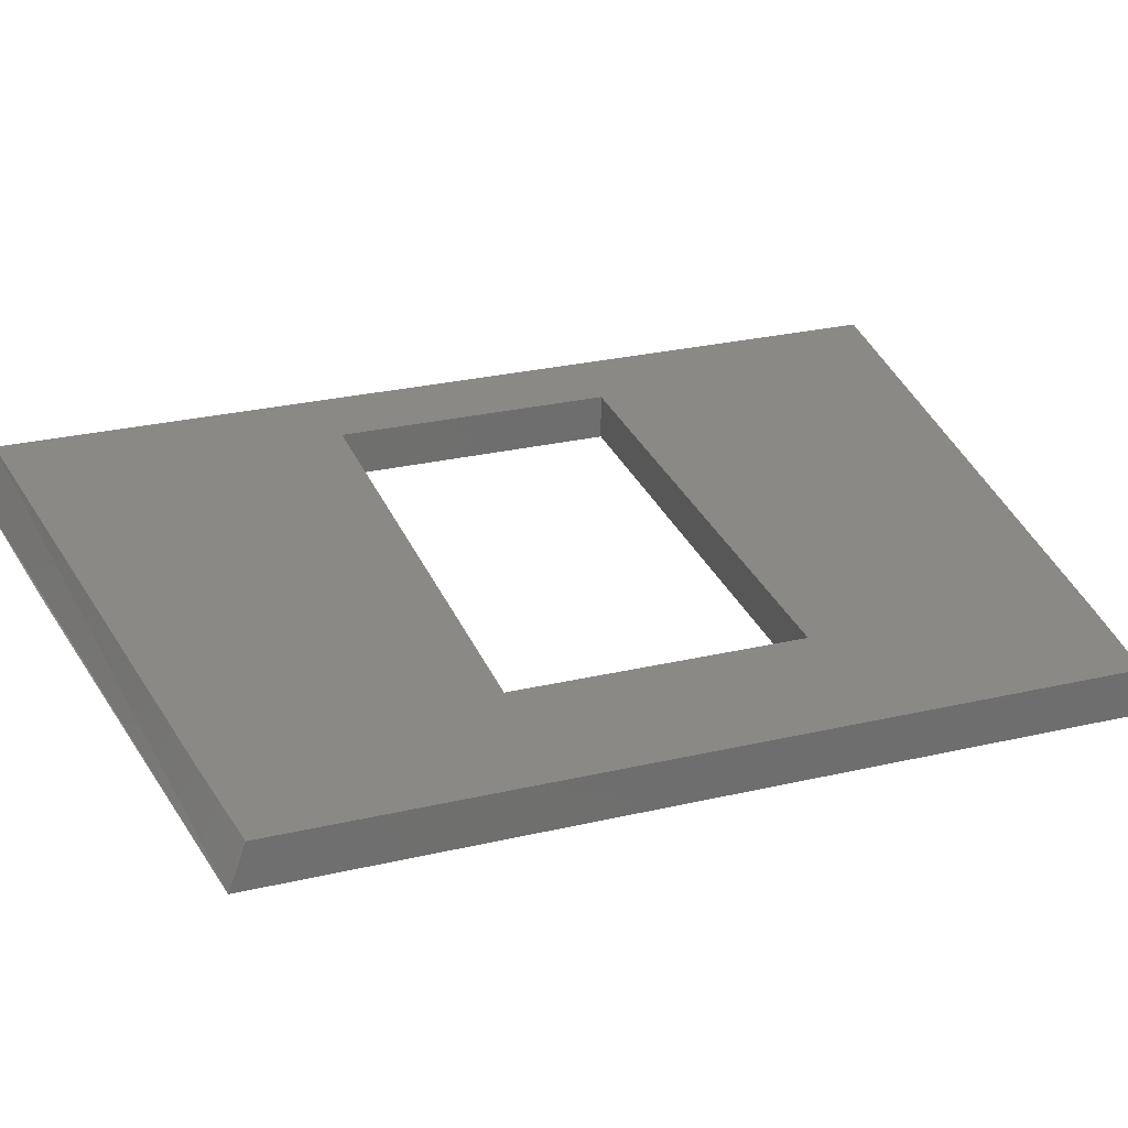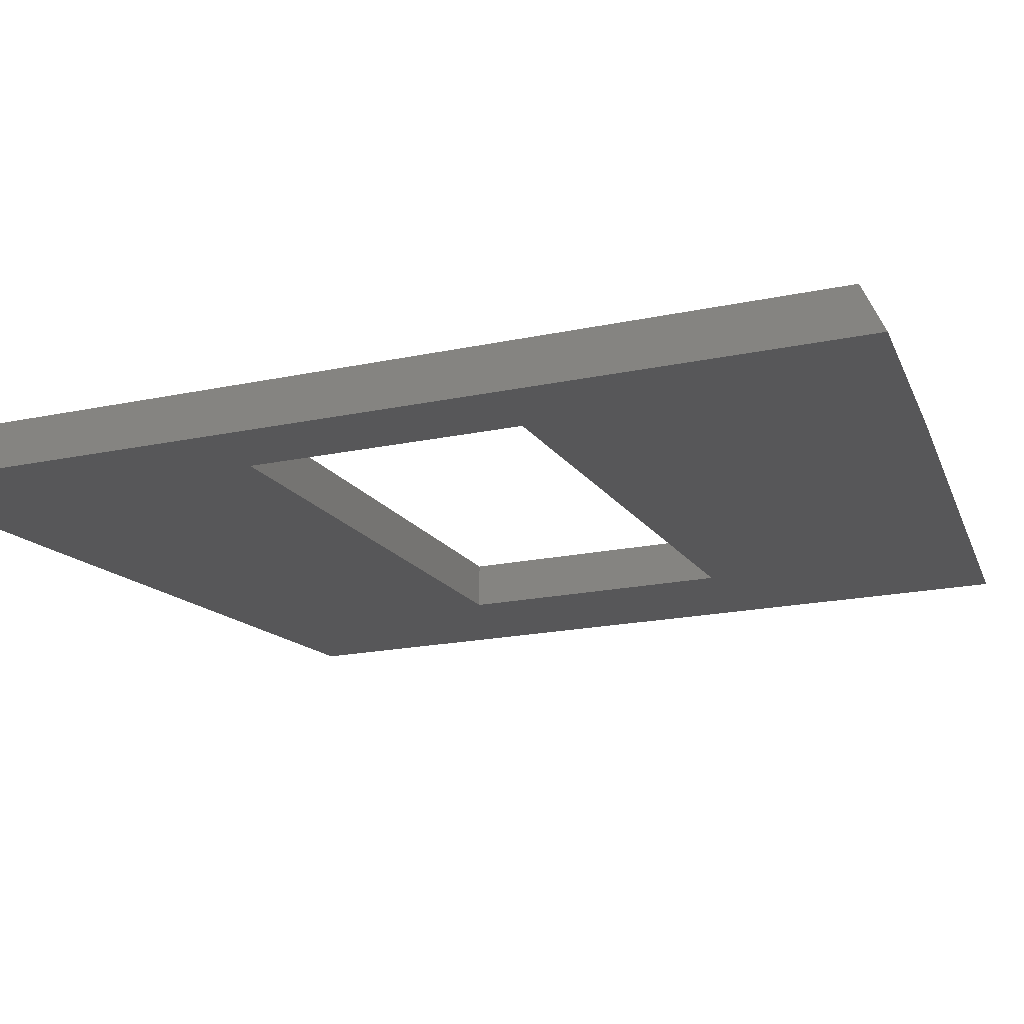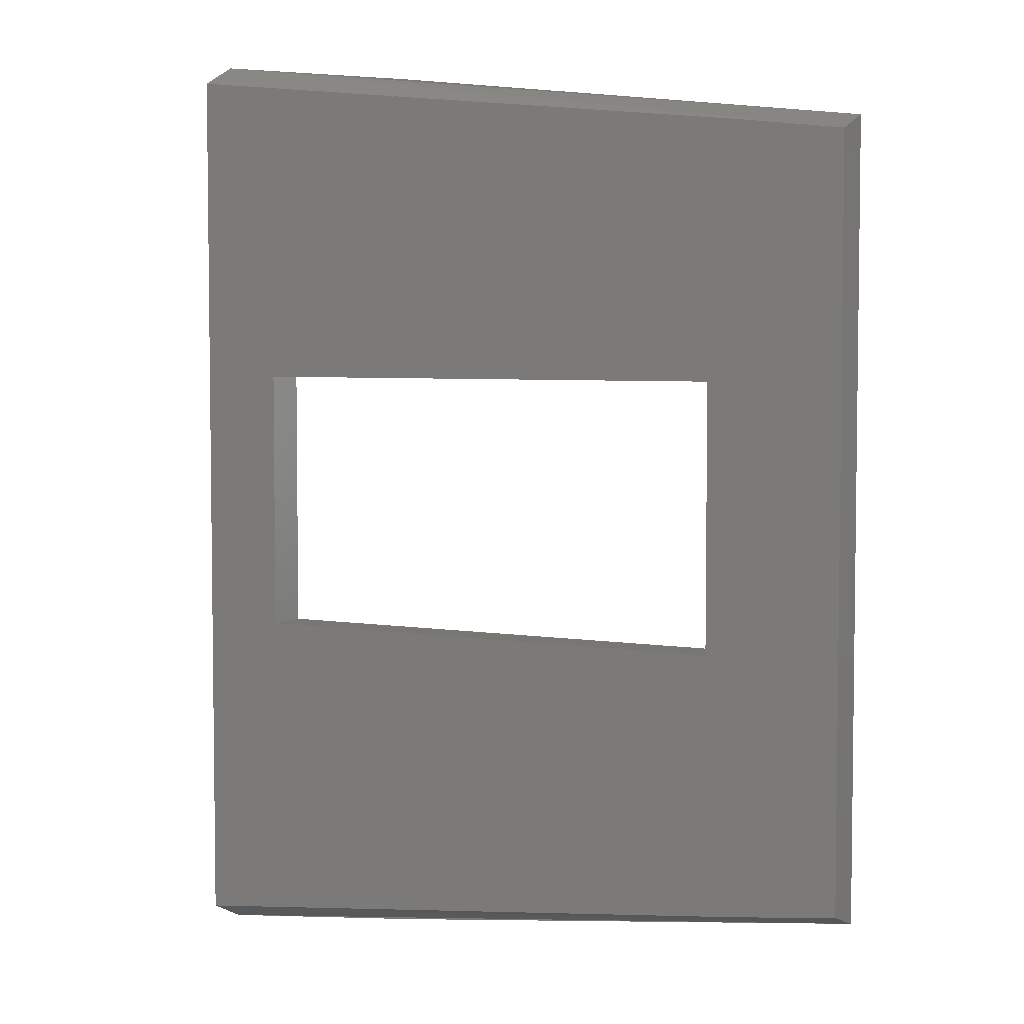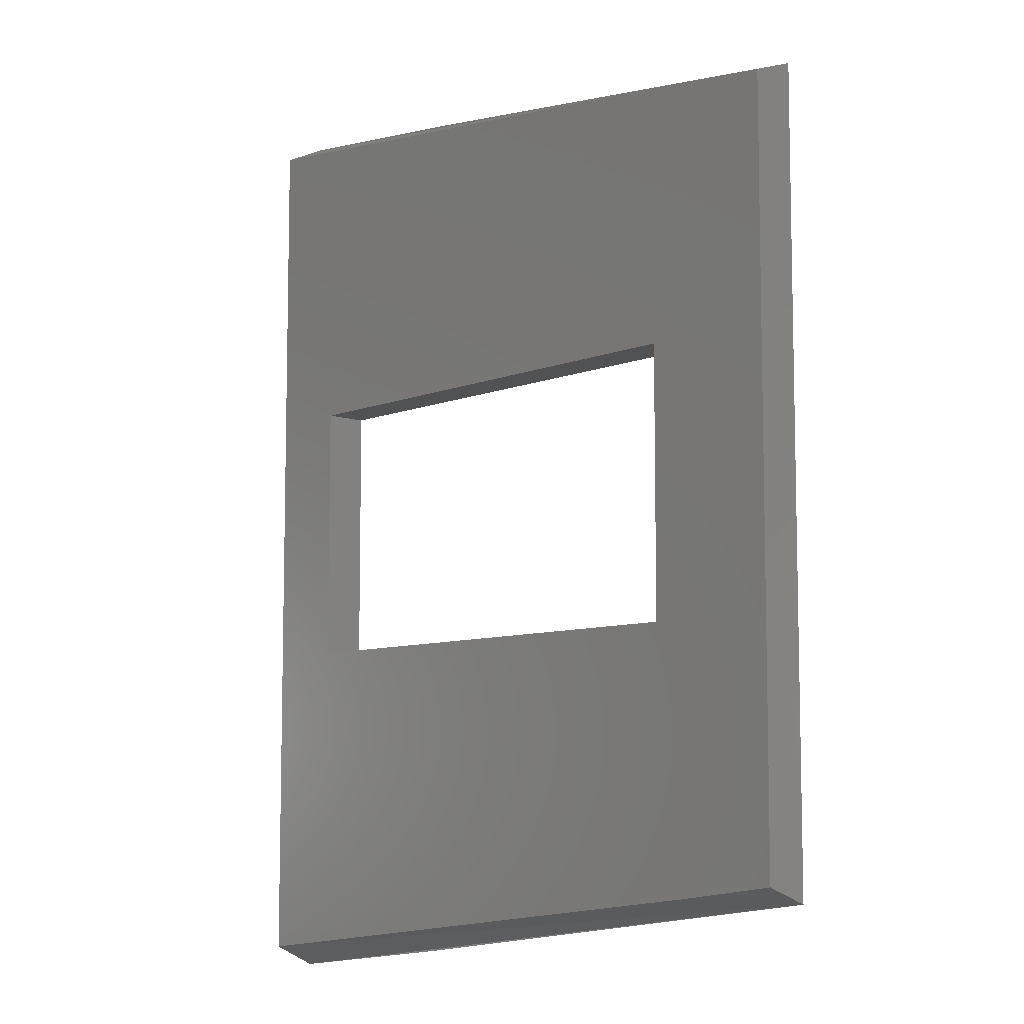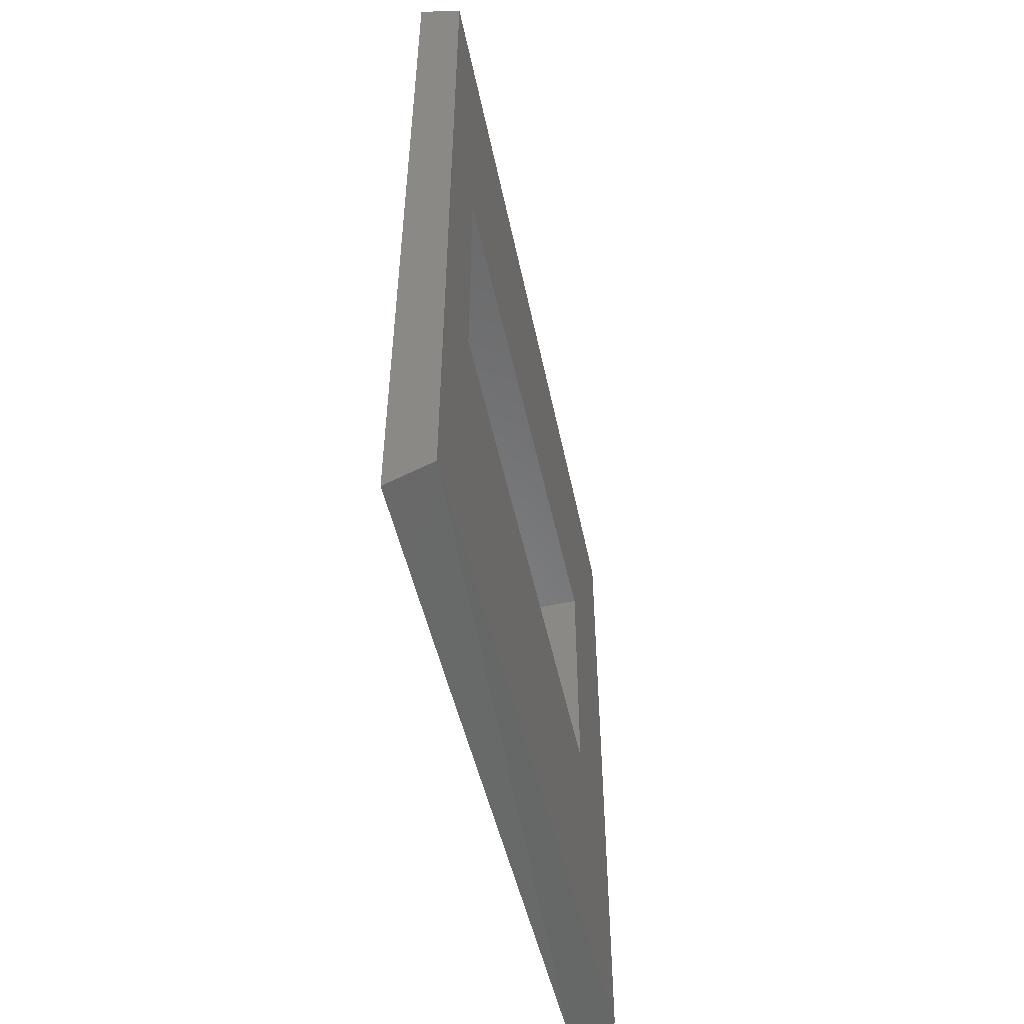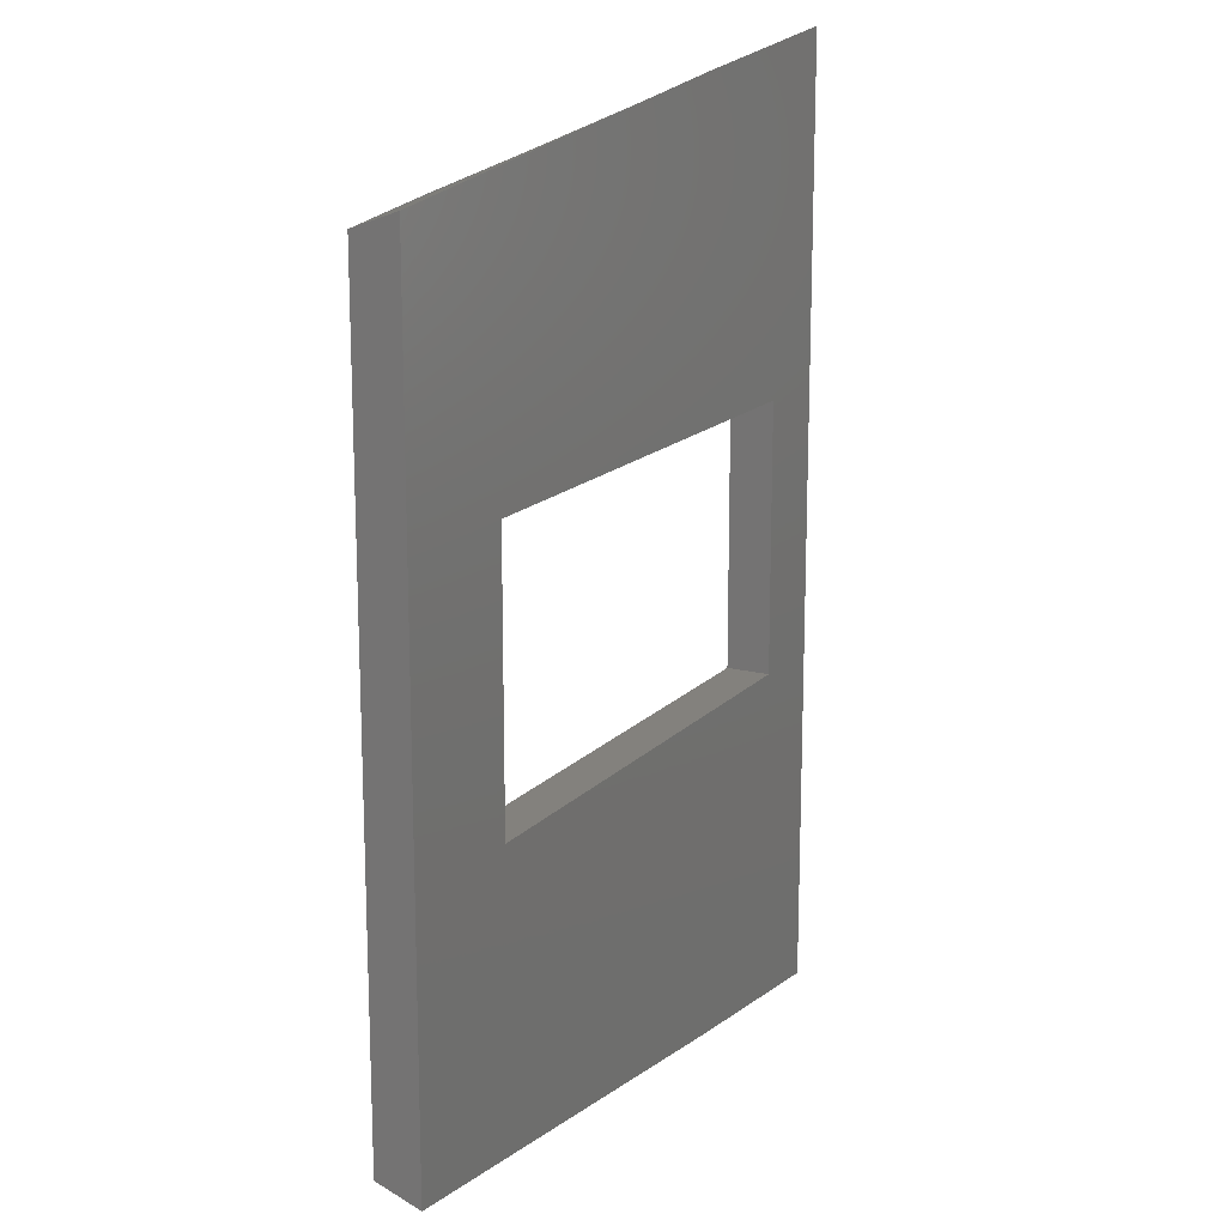
<metadata>
{"format":"stl","ext":"stl","renderer":"f3d","projection":"perspective","resolution":1024,"background":"white","views":[{"elev":28.5,"azim":70.8,"up":"+Z"},{"elev":-17.9,"azim":-66.7,"up":"+Z"},{"elev":4.6,"azim":28.6,"up":"+Y"},{"elev":-8.1,"azim":48.0,"up":"+Y"},{"elev":-55.4,"azim":-77.4,"up":"+Y"},{"elev":16.2,"azim":117.6,"up":"+Y"}]}
</metadata>
<code>
# stl→obj: 22 verts, 40 faces
v 3.565e+04 -3.891e+04 185.6
v 3.565e+04 -3.884e+04 182
v 3.565e+04 -3.891e+04 182
v 3.565e+04 -3.884e+04 185.6
v 3.571e+04 -3.884e+04 182
v 3.571e+04 -3.891e+04 185.6
v 3.571e+04 -3.891e+04 182
v 3.571e+04 -3.884e+04 185.6
v 3.567e+04 -3.891e+04 185.6
v 3.57e+04 -3.891e+04 185.6
v 3.566e+04 -3.886e+04 182
v 3.57e+04 -3.886e+04 182
v 3.57e+04 -3.889e+04 182
v 3.566e+04 -3.889e+04 182
v 3.567e+04 -3.884e+04 182
v 3.567e+04 -3.891e+04 182
v 3.567e+04 -3.884e+04 185.6
v 3.57e+04 -3.884e+04 185.6
v 3.566e+04 -3.889e+04 185.6
v 3.57e+04 -3.889e+04 185.6
v 3.57e+04 -3.886e+04 185.6
v 3.566e+04 -3.886e+04 185.6
f 1 2 3
f 2 1 4
f 5 6 7
f 6 5 8
f 9 6 1
f 6 9 10
f 2 11 3
f 11 2 5
f 11 5 12
f 12 5 13
f 3 14 7
f 14 3 11
f 7 14 13
f 7 13 5
f 15 5 2
f 5 15 15
f 7 16 3
f 16 7 16
f 8 5 2
f 1 3 7
f 8 17 4
f 17 8 18
f 1 7 6
f 1 19 4
f 19 1 6
f 19 6 20
f 20 6 21
f 4 22 8
f 22 4 19
f 8 22 21
f 8 21 6
f 4 8 2
f 19 13 14
f 13 19 20
f 21 13 20
f 13 21 12
f 21 11 12
f 11 21 22
f 11 19 14
f 19 11 22

</code>
